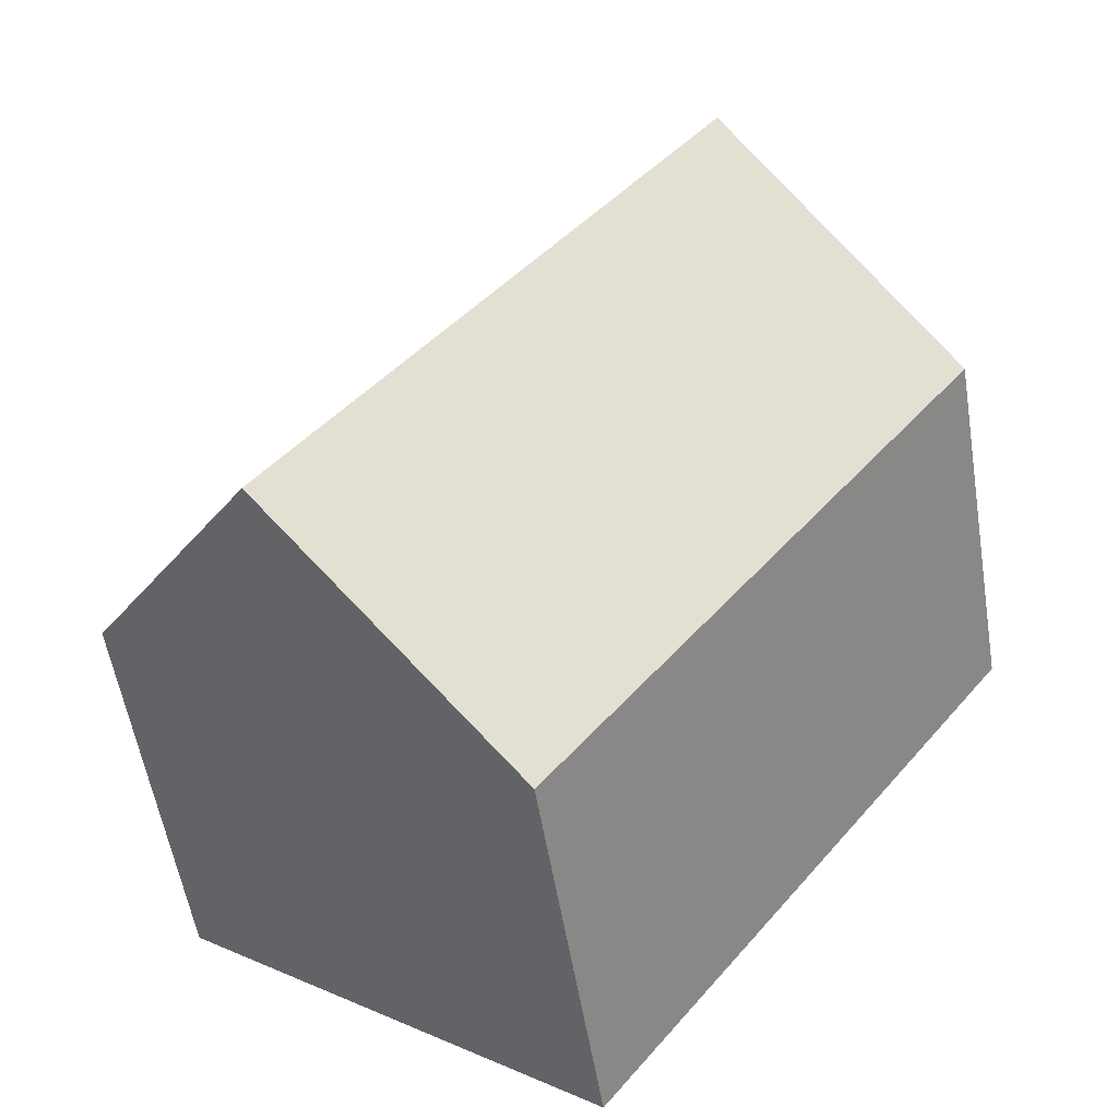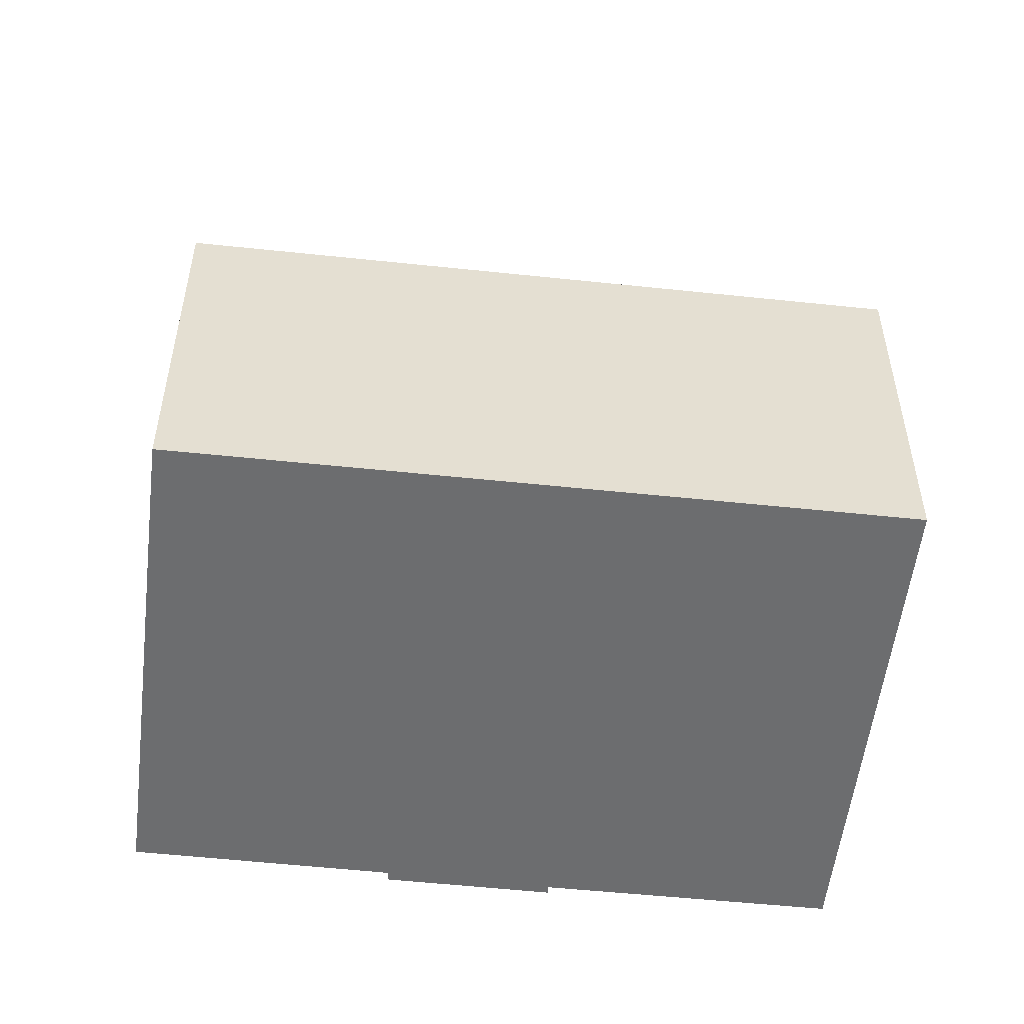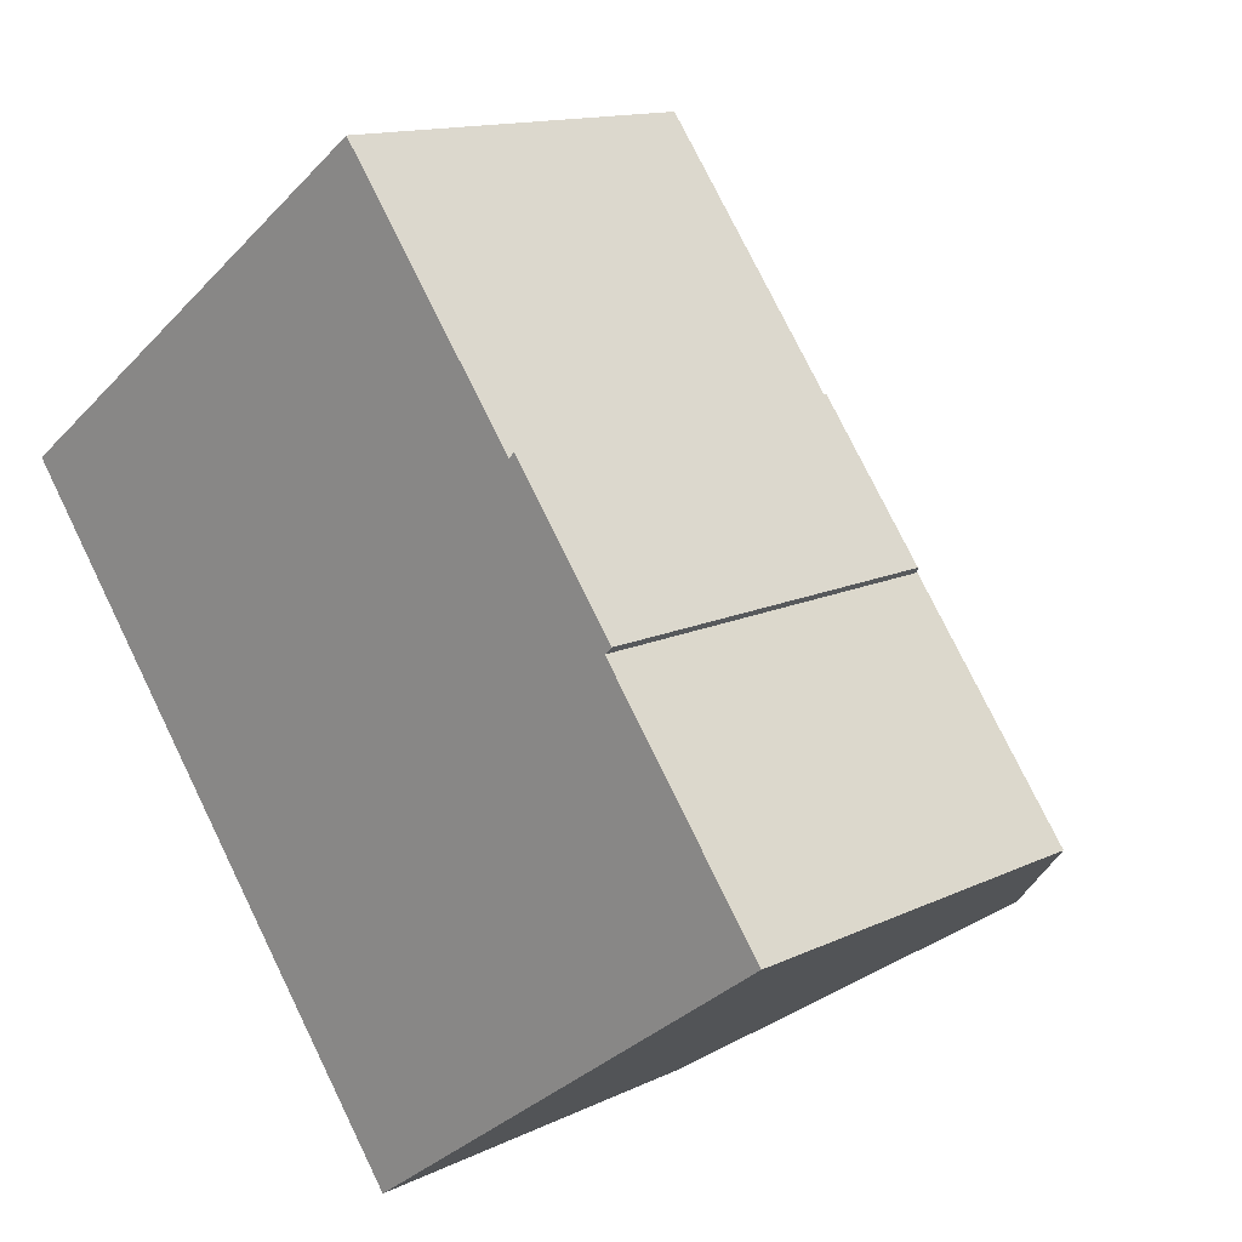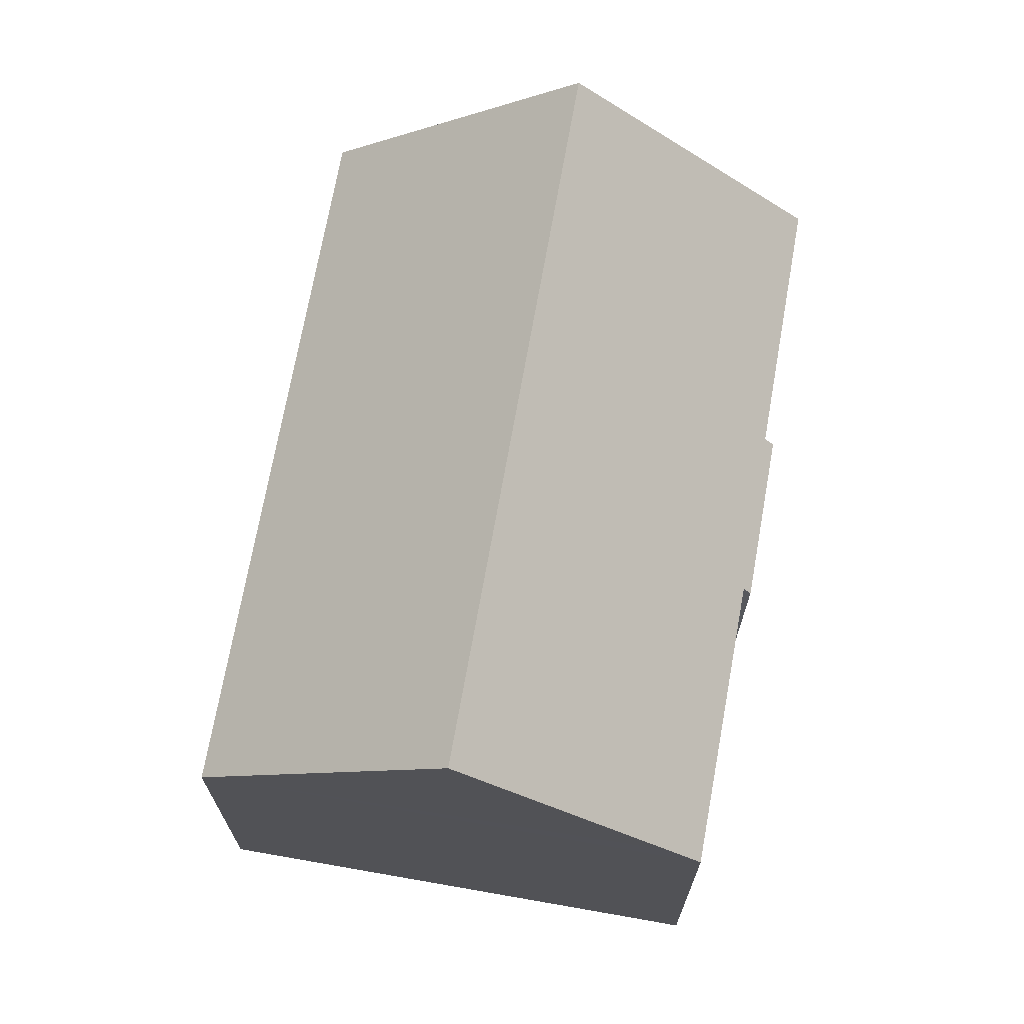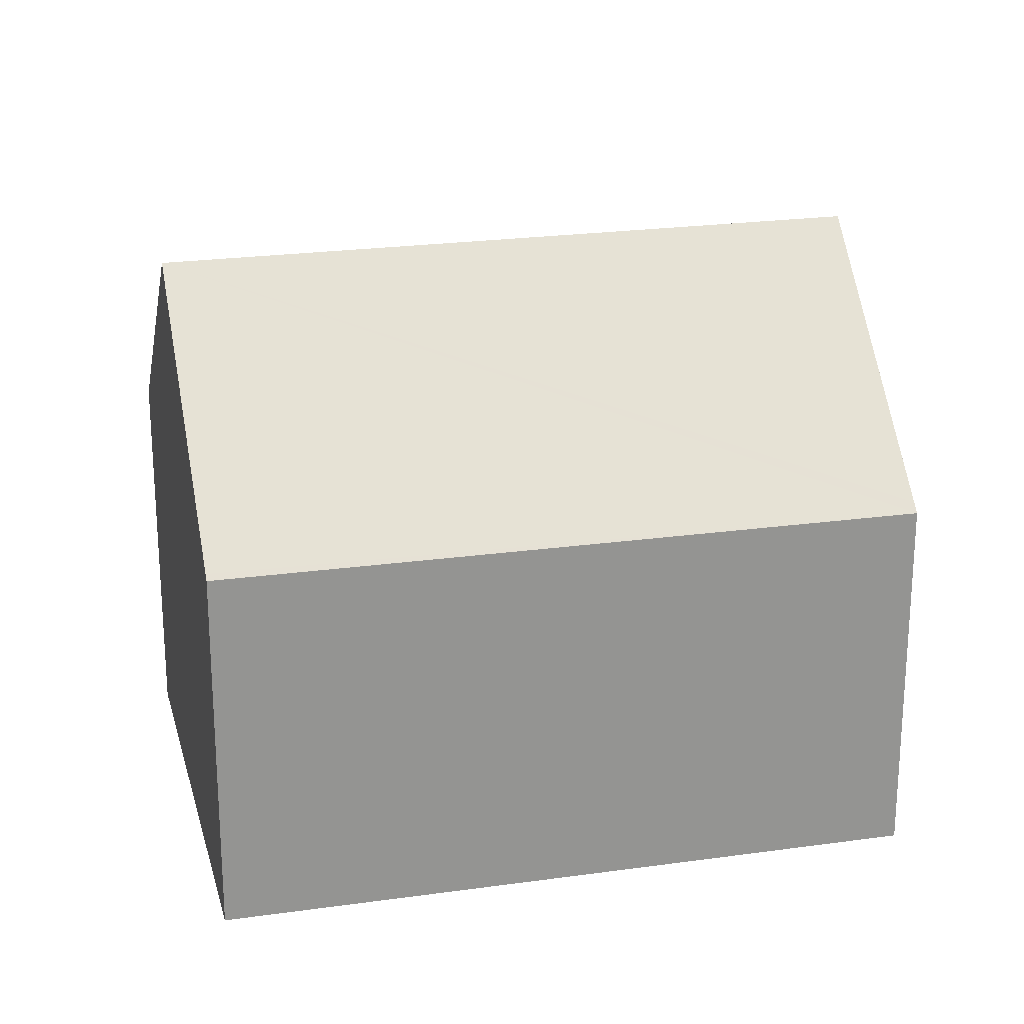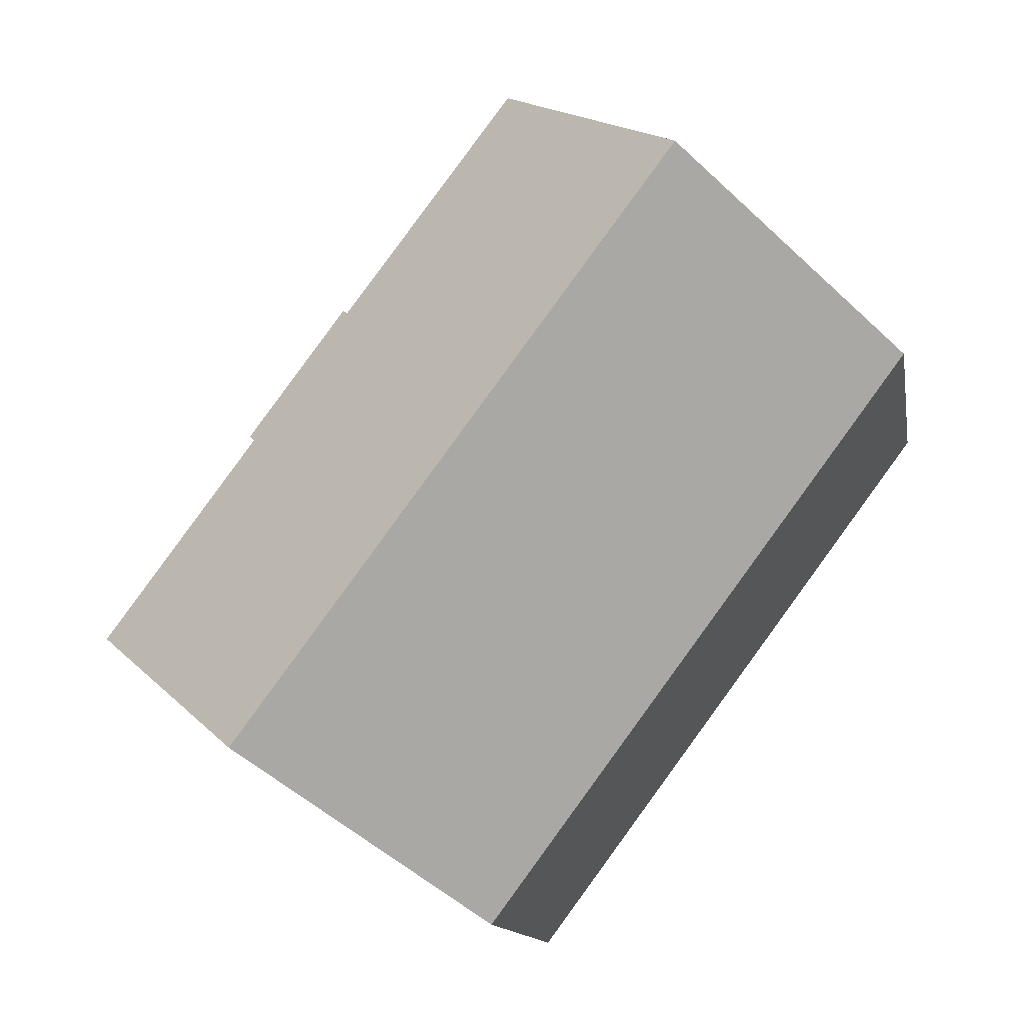
<metadata>
{"format":"obj","ext":"obj","renderer":"f3d","projection":"perspective","resolution":1024,"background":"white","views":[{"elev":-55.8,"azim":-170.7,"up":"+Z"},{"elev":-53.9,"azim":-133.1,"up":"+Y"},{"elev":13.4,"azim":42.6,"up":"+Z"},{"elev":71.0,"azim":-26.5,"up":"+Y"},{"elev":23.1,"azim":-140.1,"up":"+Y"},{"elev":-12.7,"azim":-170.5,"up":"+Z"}]}
</metadata>
<code>
v  17.33 9.416 -1.466
v  14.68 9.591 1.776
v  14.82 9.411 1.92
v  9.613 10.4 7.104
v  10.31 9.614 7.622
v  5.251 15.33 3.88
v  16 15.33 -10.59
v  17.16 9.631 -1.63
v  21.04 9.649 -6.893
v  0 9.399 5.755e-16
v  10.86 9.55 -14.35
v  10.75 9.425 -14.43
v  0.182 9.605 0.134
v  0.231 9.66 0.171
v  10.31 -4.667e-16 7.622
v  9.613 -4.35e-16 7.104
v  5.251 -2.376e-16 3.88
v  0.182 -8.205e-18 0.134
v  0 0 0
v  0.231 -1.047e-17 0.171
v  14.68 -1.087e-16 1.776
v  14.82 -1.176e-16 1.92
v  17.33 8.977e-17 -1.466
v  21.04 4.221e-16 -6.893
v  17.16 9.981e-17 -1.63
v  16 6.483e-16 -10.59
v  10.75 8.833e-16 -14.43
v  10.86 8.784e-16 -14.35
g defaultobject
f 1 2 3
f 2 4 5
f 4 2 6
f 6 2 7
f 7 2 8
f 8 2 1
f 7 8 9
f 10 11 12
f 11 10 7
f 7 10 13
f 7 13 6
f 6 13 14
f 14 4 6
f 4 14 5
f 5 14 15
f 15 14 13
f 15 13 10
f 15 10 16
f 16 10 17
f 17 10 18
f 18 10 19
f 17 18 20
f 21 3 2
f 3 21 22
f 15 2 5
f 2 15 21
f 3 23 1
f 23 3 22
f 8 24 9
f 24 8 25
f 1 25 8
f 25 1 23
f 24 7 9
f 7 24 11
f 11 24 26
f 11 26 12
f 12 26 27
f 27 26 28
f 27 10 12
f 10 27 19
f 22 25 23
f 25 26 24
f 26 25 22
f 26 22 21
f 26 21 15
f 26 15 28
f 28 15 16
f 28 16 17
f 28 17 27
f 27 17 18
f 27 18 19
f 18 17 20

</code>
